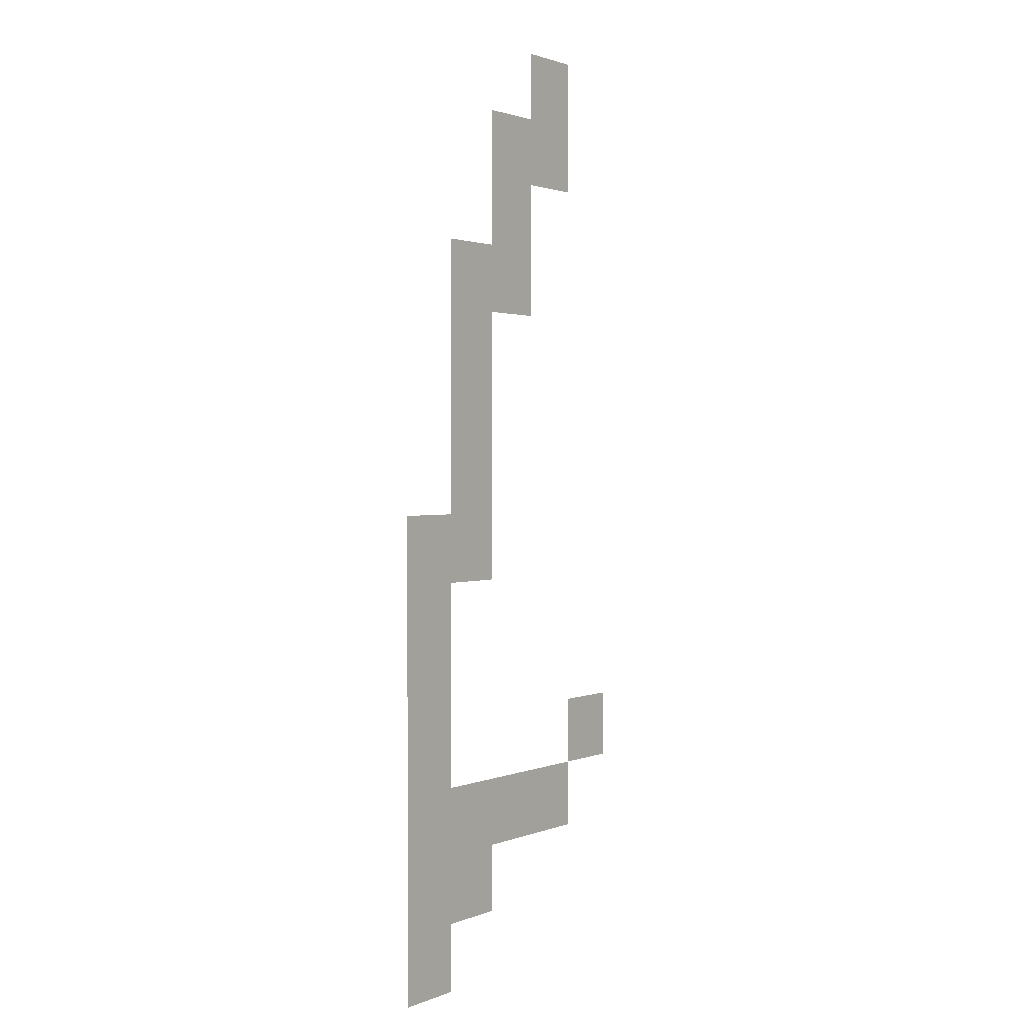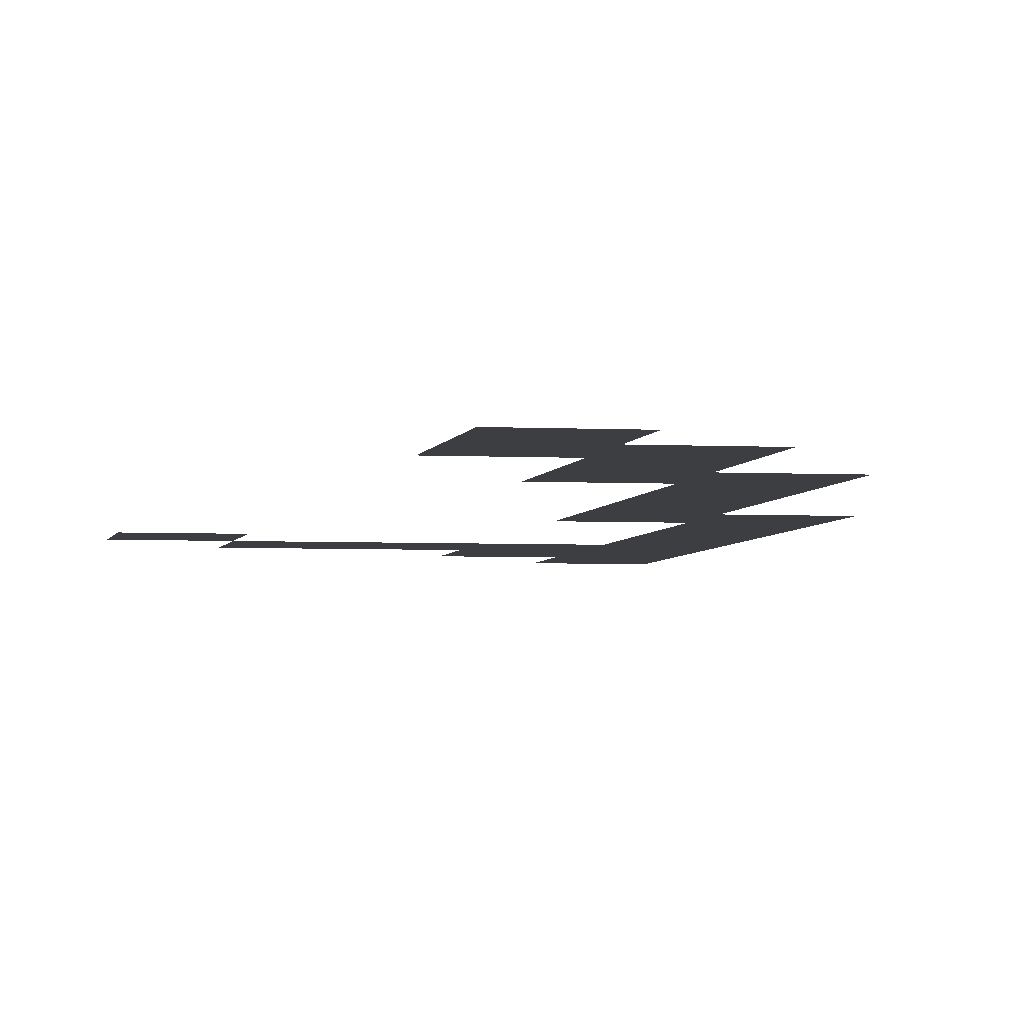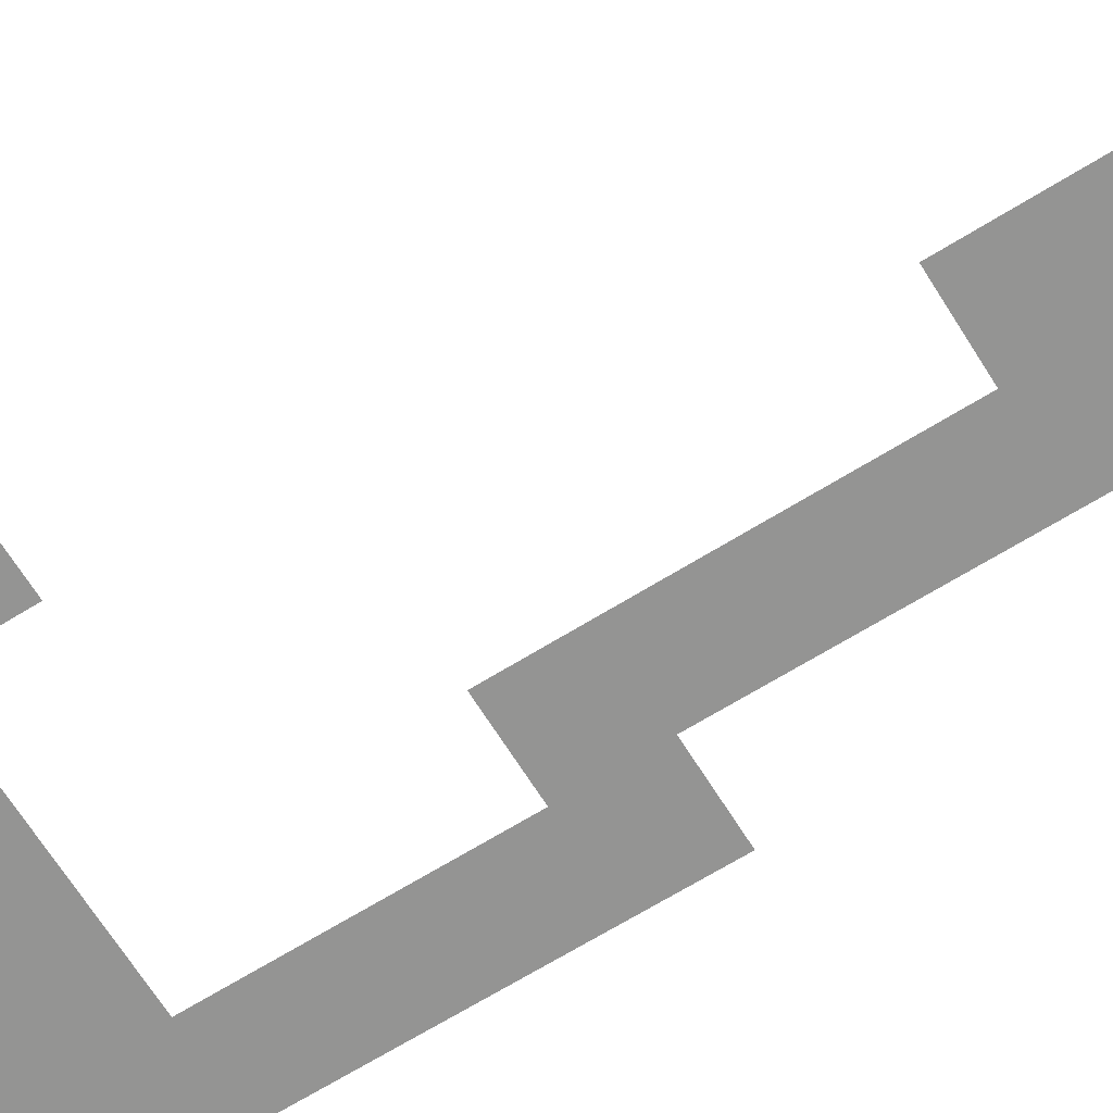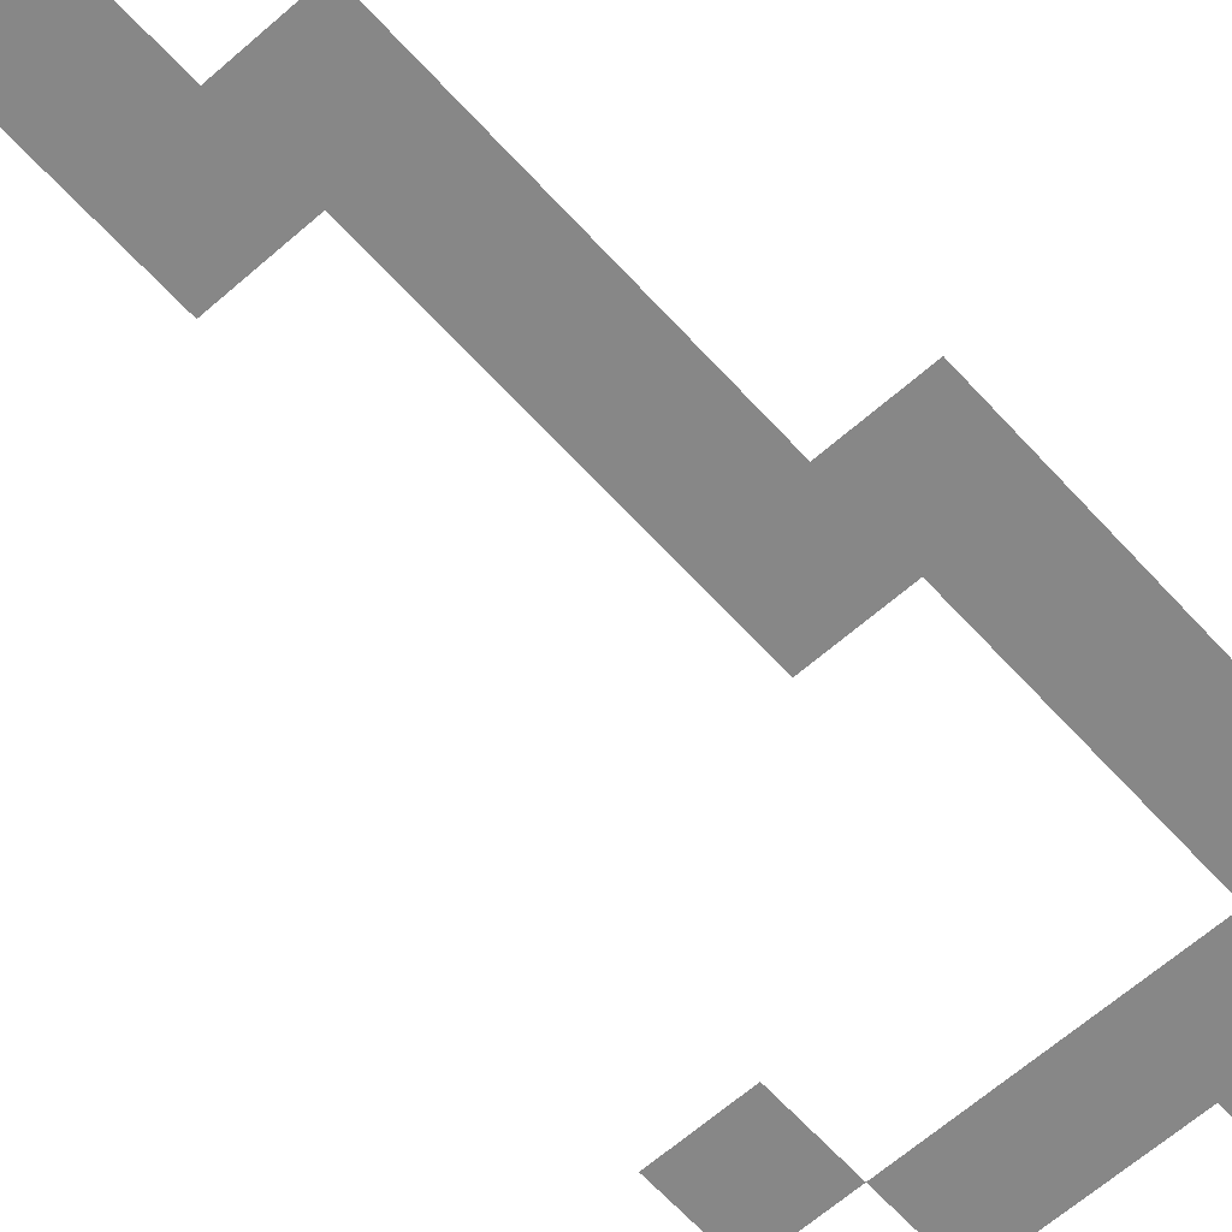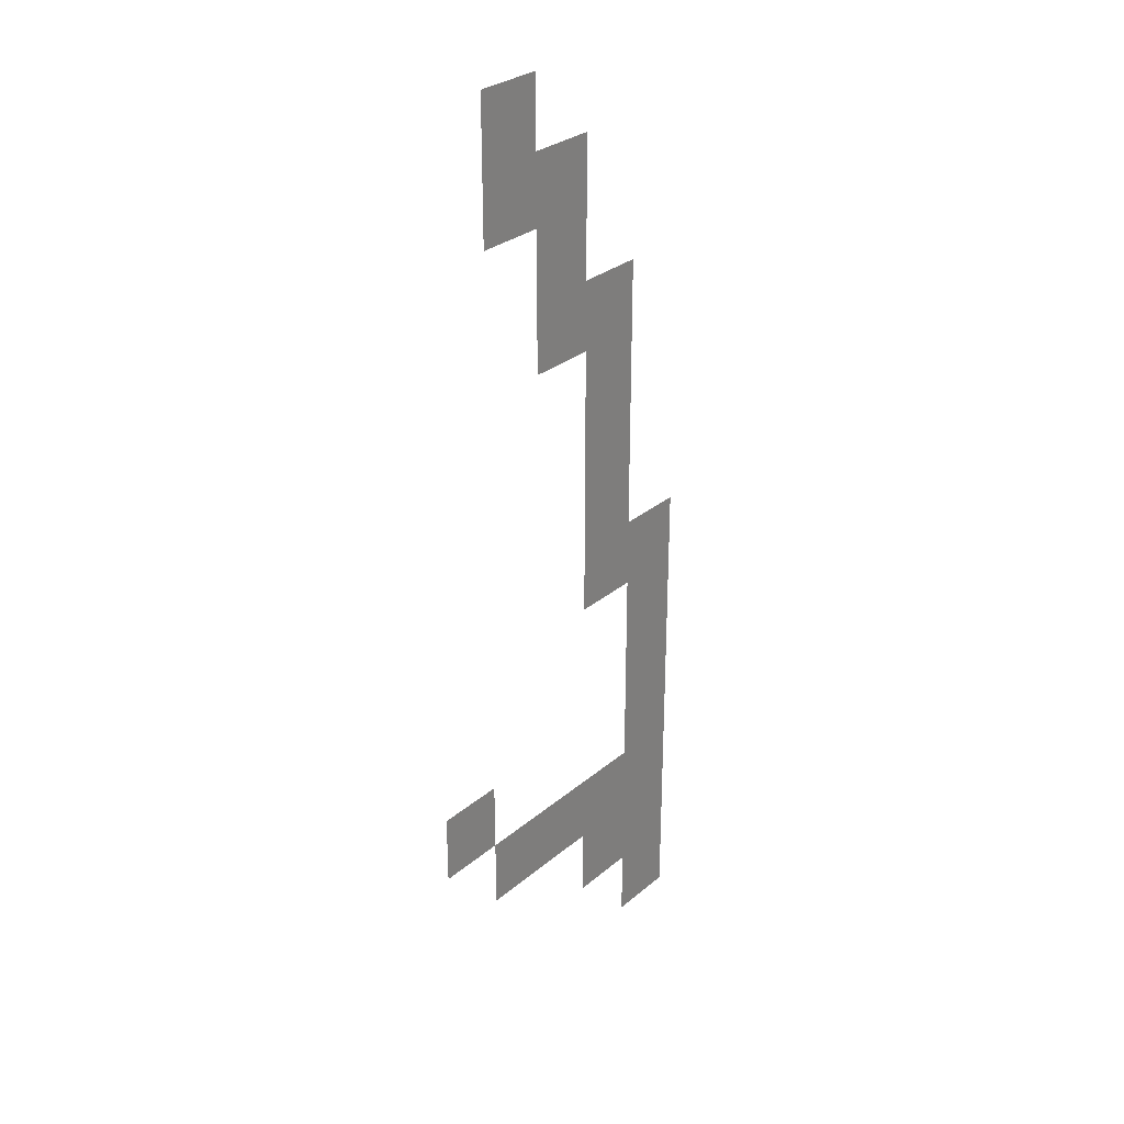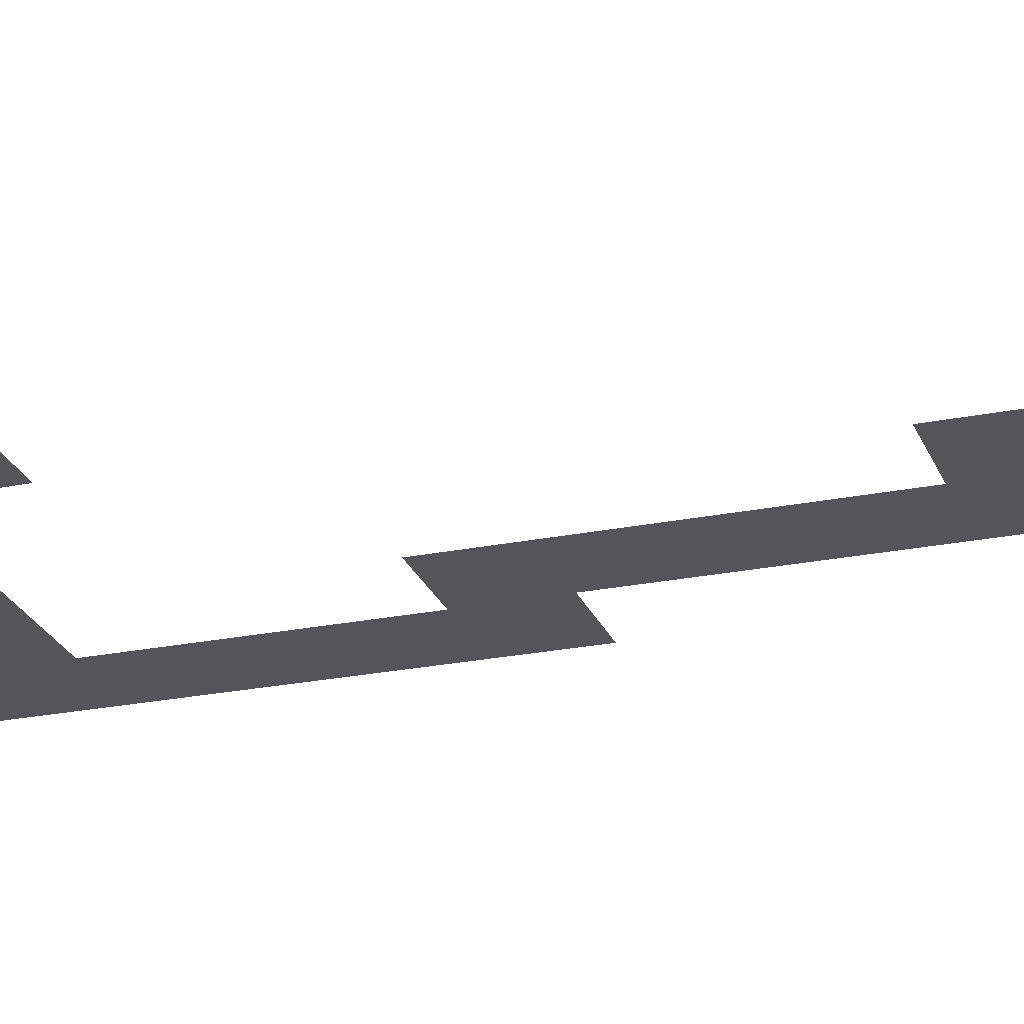
<metadata>
{"format":"obj","ext":"obj","renderer":"f3d","projection":"perspective","resolution":1024,"background":"white","views":[{"elev":1.6,"azim":-53.7,"up":"+Y"},{"elev":-3.6,"azim":169.4,"up":"+Z"},{"elev":-67.0,"azim":121.9,"up":"+Z"},{"elev":-62.3,"azim":-138.1,"up":"+Z"},{"elev":29.5,"azim":129.4,"up":"+Y"},{"elev":-24.6,"azim":108.3,"up":"+Z"}]}
</metadata>
<code>
v -64 -64 0
v -128 -64 0
v -128 0 0
v -64 0 0
v -64 -128 0
v -128 -128 0
v -128 -64 0
v -64 -64 0
v -128 -128 0
v -192 -128 0
v -192 -64 0
v -128 -64 0
v -128 -192 0
v -192 -192 0
v -192 -128 0
v -128 -128 0
v -128 -256 0
v -192 -256 0
v -192 -192 0
v -128 -192 0
v -192 -256 0
v -256 -256 0
v -256 -192 0
v -192 -192 0
v -192 -320 0
v -256 -320 0
v -256 -256 0
v -192 -256 0
v -192 -384 0
v -256 -384 0
v -256 -320 0
v -192 -320 0
v -192 -448 0
v -256 -448 0
v -256 -384 0
v -192 -384 0
v -192 -512 0
v -256 -512 0
v -256 -448 0
v -192 -448 0
v -256 -512 0
v -320 -512 0
v -320 -448 0
v -256 -448 0
v -256 -576 0
v -320 -576 0
v -320 -512 0
v -256 -512 0
v -256 -640 0
v -320 -640 0
v -320 -576 0
v -256 -576 0
v 0 -704 0
v -64 -704 0
v -64 -640 0
v 0 -640 0
v -256 -704 0
v -320 -704 0
v -320 -640 0
v -256 -640 0
v -64 -768 0
v -128 -768 0
v -128 -704 0
v -64 -704 0
v -128 -768 0
v -192 -768 0
v -192 -704 0
v -128 -704 0
v -192 -768 0
v -256 -768 0
v -256 -704 0
v -192 -704 0
v -256 -768 0
v -320 -768 0
v -320 -704 0
v -256 -704 0
v -192 -832 0
v -256 -832 0
v -256 -768 0
v -192 -768 0
v -256 -832 0
v -320 -832 0
v -320 -768 0
v -256 -768 0
v -256 -896 0
v -320 -896 0
v -320 -832 0
v -256 -832 0
g map_mesh_0119
f 1 2 3 4
f 5 6 7 8
f 9 10 11 12
f 13 14 15 16
f 17 18 19 20
f 21 22 23 24
f 25 26 27 28
f 29 30 31 32
f 33 34 35 36
f 37 38 39 40
f 41 42 43 44
f 45 46 47 48
f 49 50 51 52
f 53 54 55 56
f 57 58 59 60
f 61 62 63 64
f 65 66 67 68
f 69 70 71 72
f 73 74 75 76
f 77 78 79 80
f 81 82 83 84
f 85 86 87 88

</code>
